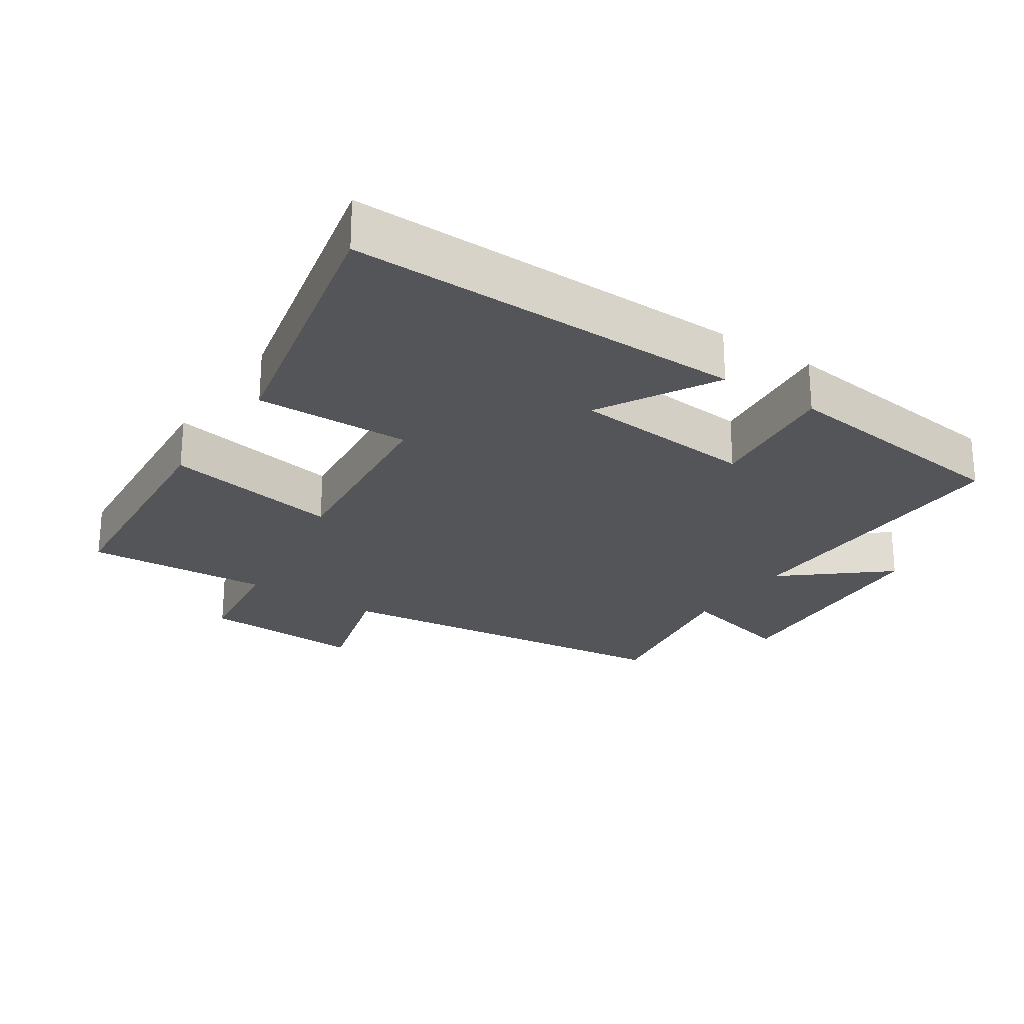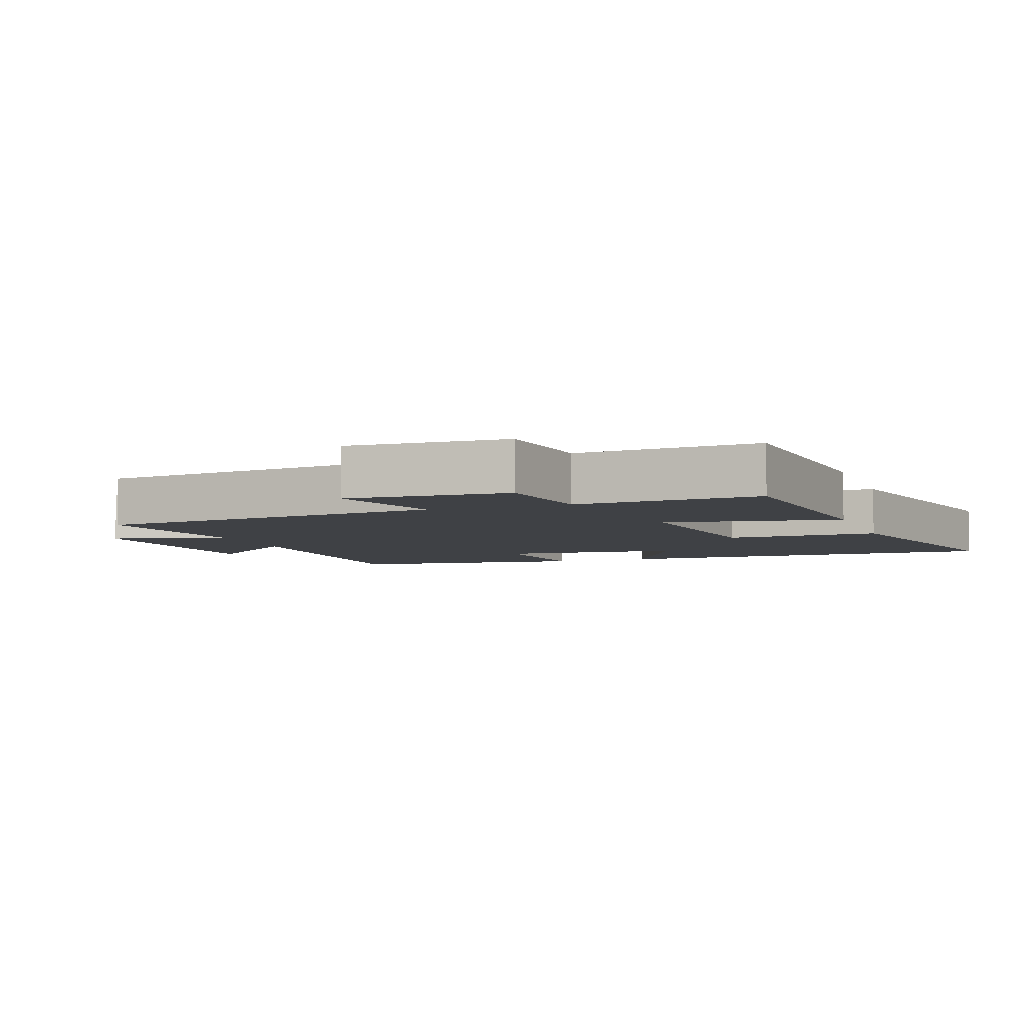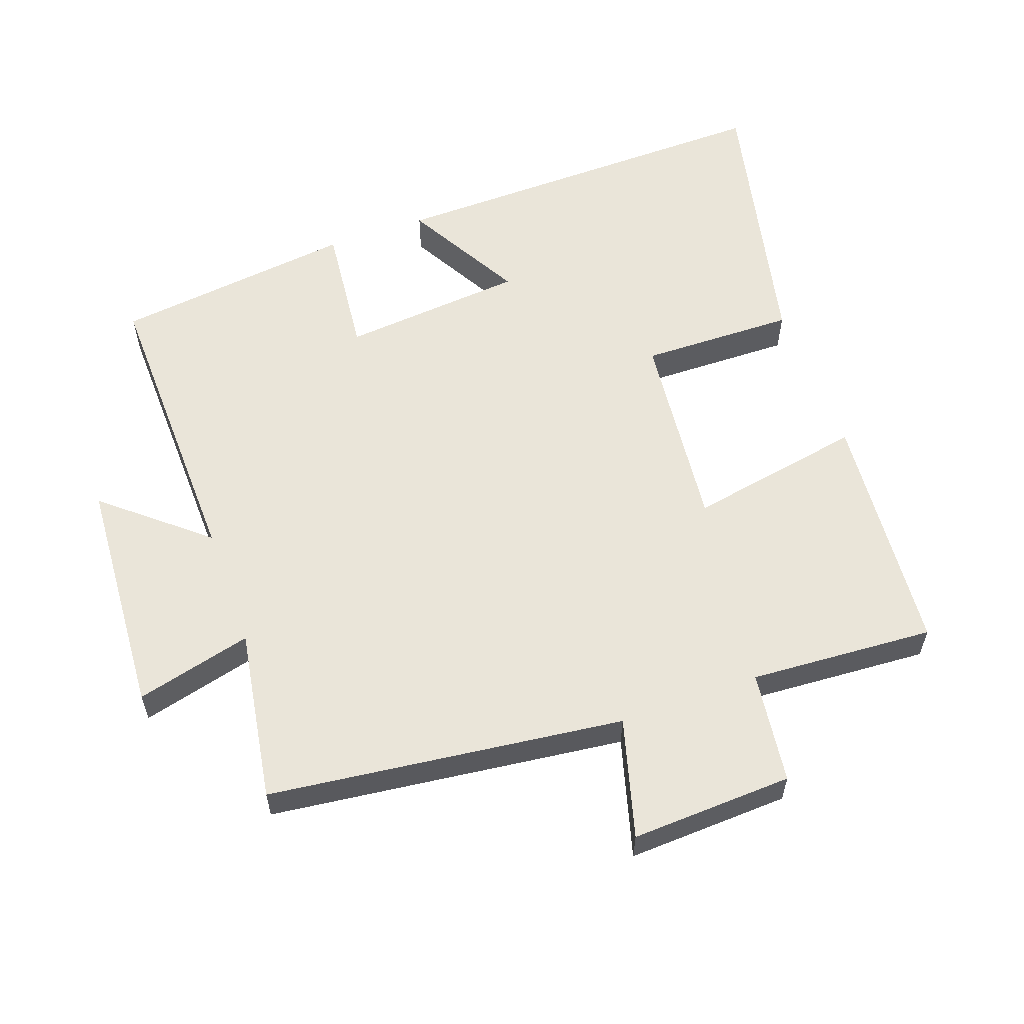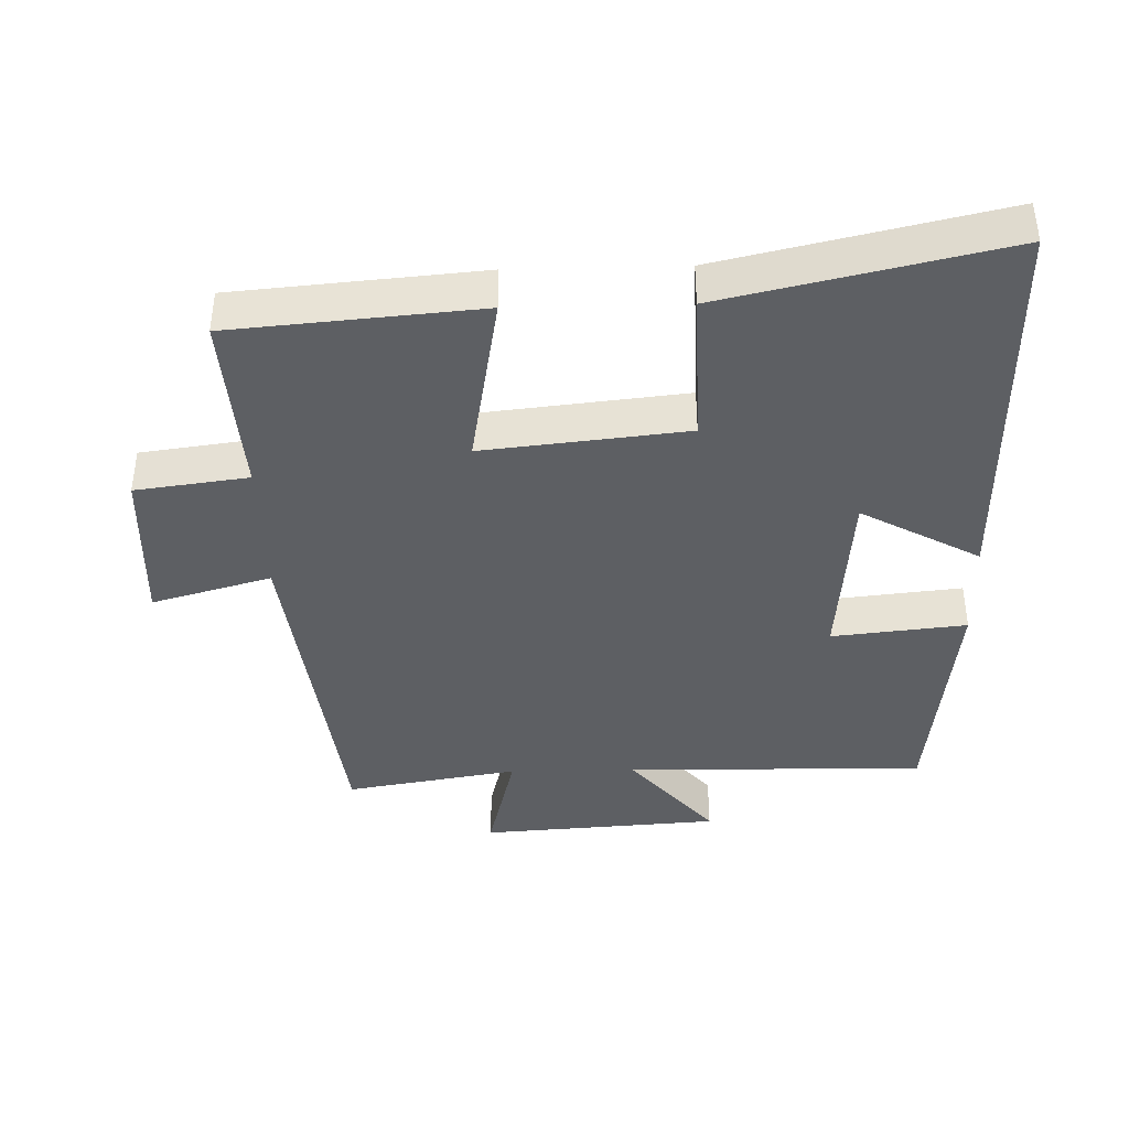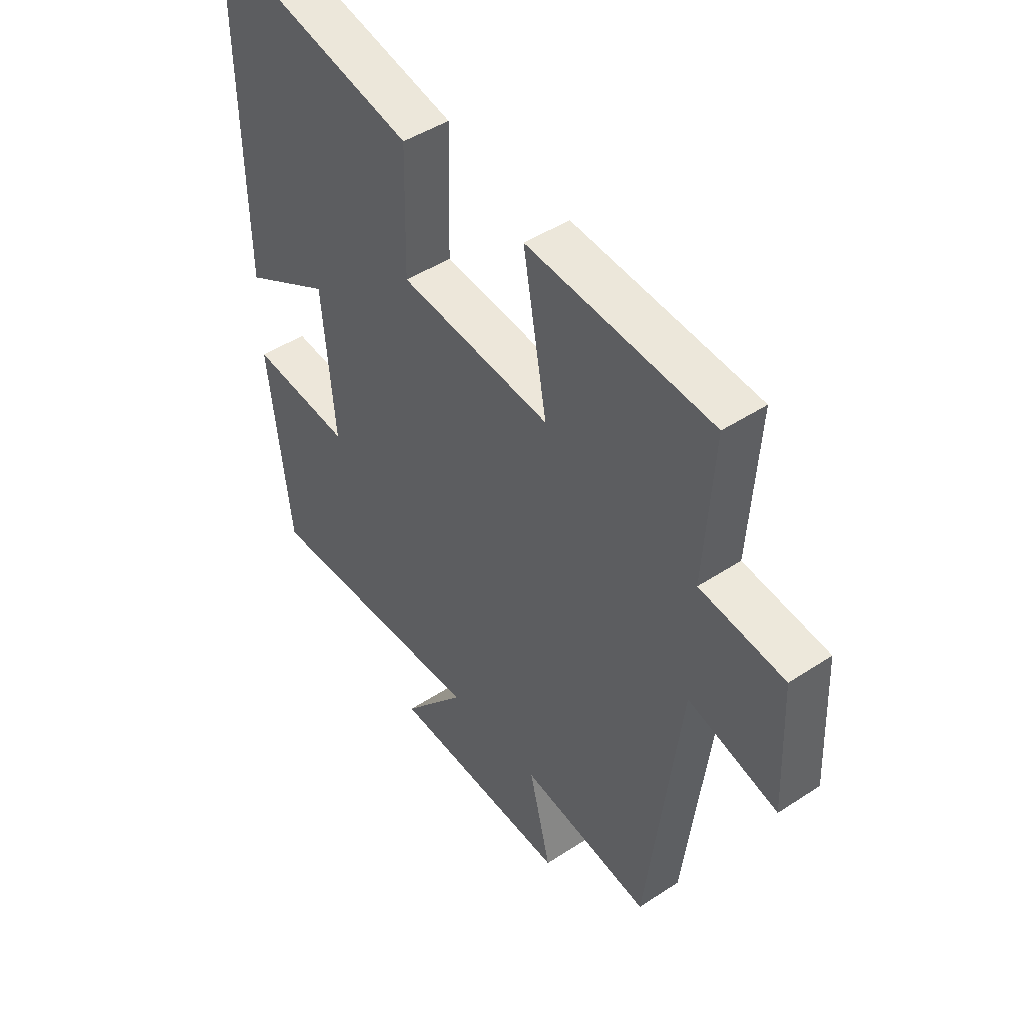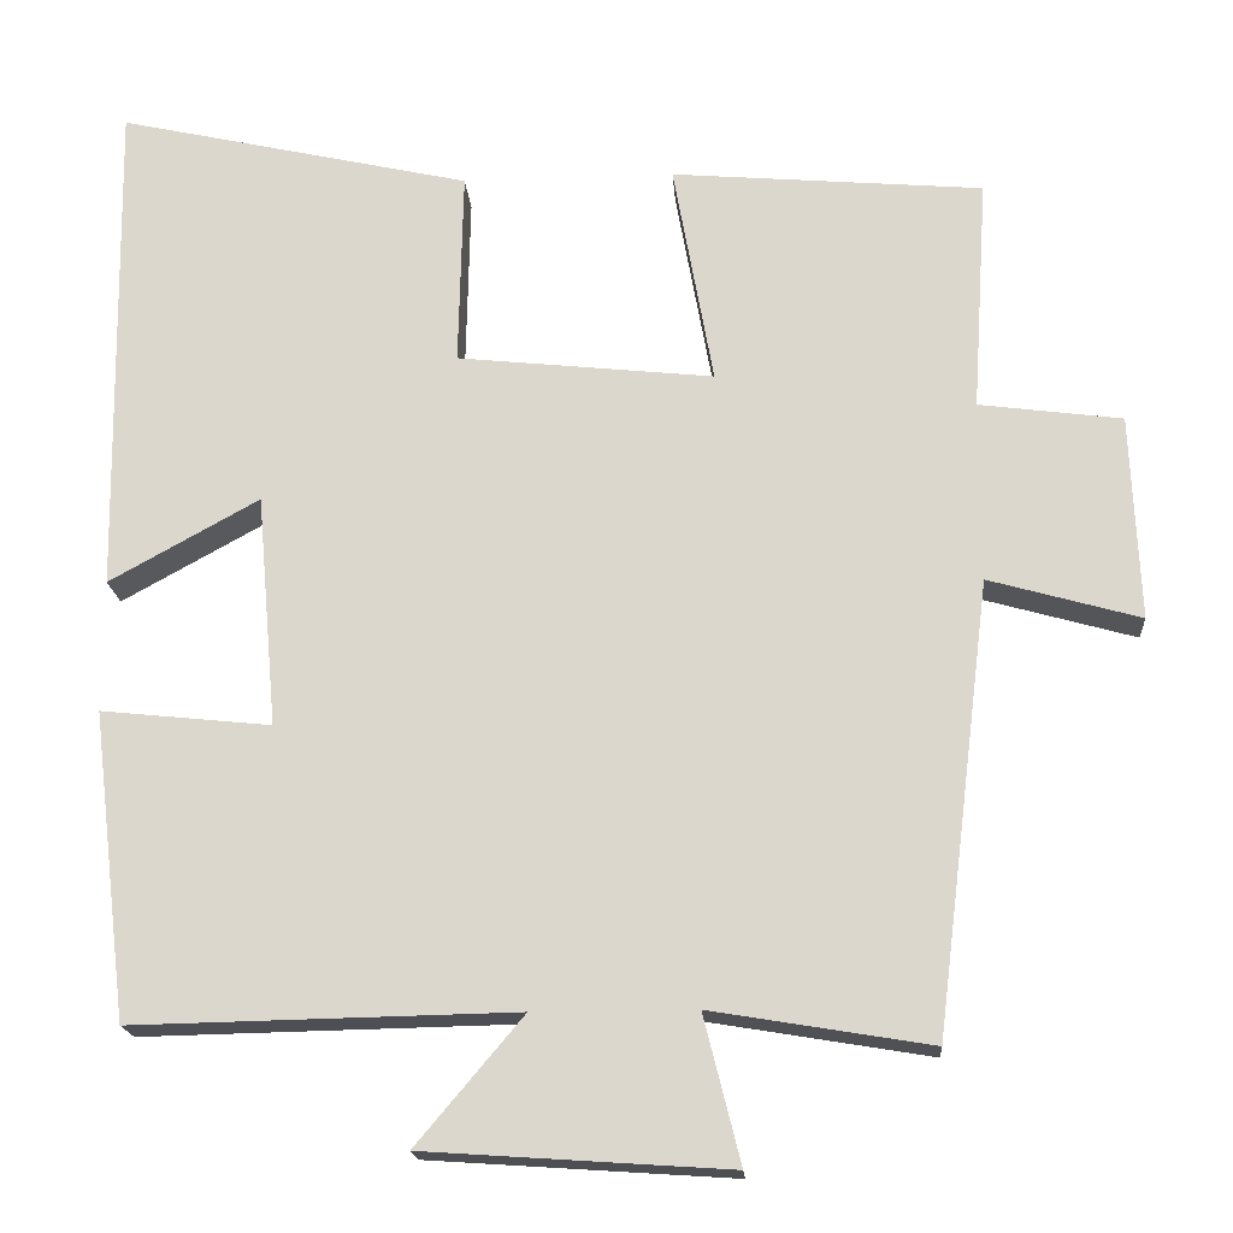
<metadata>
{"format":"obj","ext":"obj","renderer":"f3d","projection":"perspective","resolution":1024,"background":"white","views":[{"elev":-24.5,"azim":56.2,"up":"+Y"},{"elev":-5.5,"azim":-70.3,"up":"+Y"},{"elev":58.1,"azim":-109.9,"up":"+Y"},{"elev":-40.2,"azim":1.5,"up":"+Y"},{"elev":45.8,"azim":-127.1,"up":"+Z"},{"elev":-18.4,"azim":-176.0,"up":"+Z"}]}
</metadata>
<code>
v -0.435 0.07 -0.543
v -0.5 0.07 -0.017
v -0.677 0.07 -0.067
v -0.667 0.07 0.173
v -0.5 0.07 0.195
v -0.518 0.07 0.469
v -0.153 0.07 0.5
v -0.2 0.07 0.239
v 0.1 0.07 0.271
v 0.095 0.07 0.5
v 0.509 0.07 0.593
v 0.5 0.07 0.004
v 0.325 0.07 0.101
v 0.301 0.07 -0.171
v 0.5 0.07 -0.15
v 0.457 0.07 -0.509
v 0.01 0.07 -0.5
v 0.135 0.07 -0.648
v -0.221 0.07 -0.672
v -0.178 0.07 -0.5
v -0.435 0 -0.543
v -0.5 0 -0.017
v -0.677 0 -0.067
v -0.667 0 0.173
v -0.5 0 0.195
v -0.518 0 0.469
v -0.153 0 0.5
v -0.2 0 0.239
v 0.1 0 0.271
v 0.095 0 0.5
v 0.509 0 0.593
v 0.5 0 0.004
v 0.325 0 0.101
v 0.301 0 -0.171
v 0.5 0 -0.15
v 0.457 0 -0.509
v 0.01 0 -0.5
v 0.135 0 -0.648
v -0.221 0 -0.672
v -0.178 0 -0.5
f 17 18 19 20
f 14 15 16 17
f 13 14 17 20
f 11 12 13
f 10 11 13
f 9 10 13
f 20 1 2
f 13 20 2
f 9 13 2
f 8 9 2
f 5 6 7 8
f 2 3 4 5
f 2 5 8
f 40 39 38 37
f 37 36 35 34
f 40 37 34 33
f 33 32 31
f 33 31 30
f 33 30 29
f 22 21 40
f 22 40 33
f 22 33 29
f 22 29 28
f 28 27 26 25
f 25 24 23 22
f 28 25 22
f 1 21 22 2
f 2 22 23 3
f 3 23 24 4
f 4 24 25 5
f 5 25 26 6
f 6 26 27 7
f 7 27 28 8
f 8 28 29 9
f 9 29 30 10
f 10 30 31 11
f 11 31 32 12
f 12 32 33 13
f 13 33 34 14
f 14 34 35 15
f 15 35 36 16
f 16 36 37 17
f 17 37 38 18
f 18 38 39 19
f 19 39 40 20
f 20 40 21 1

</code>
